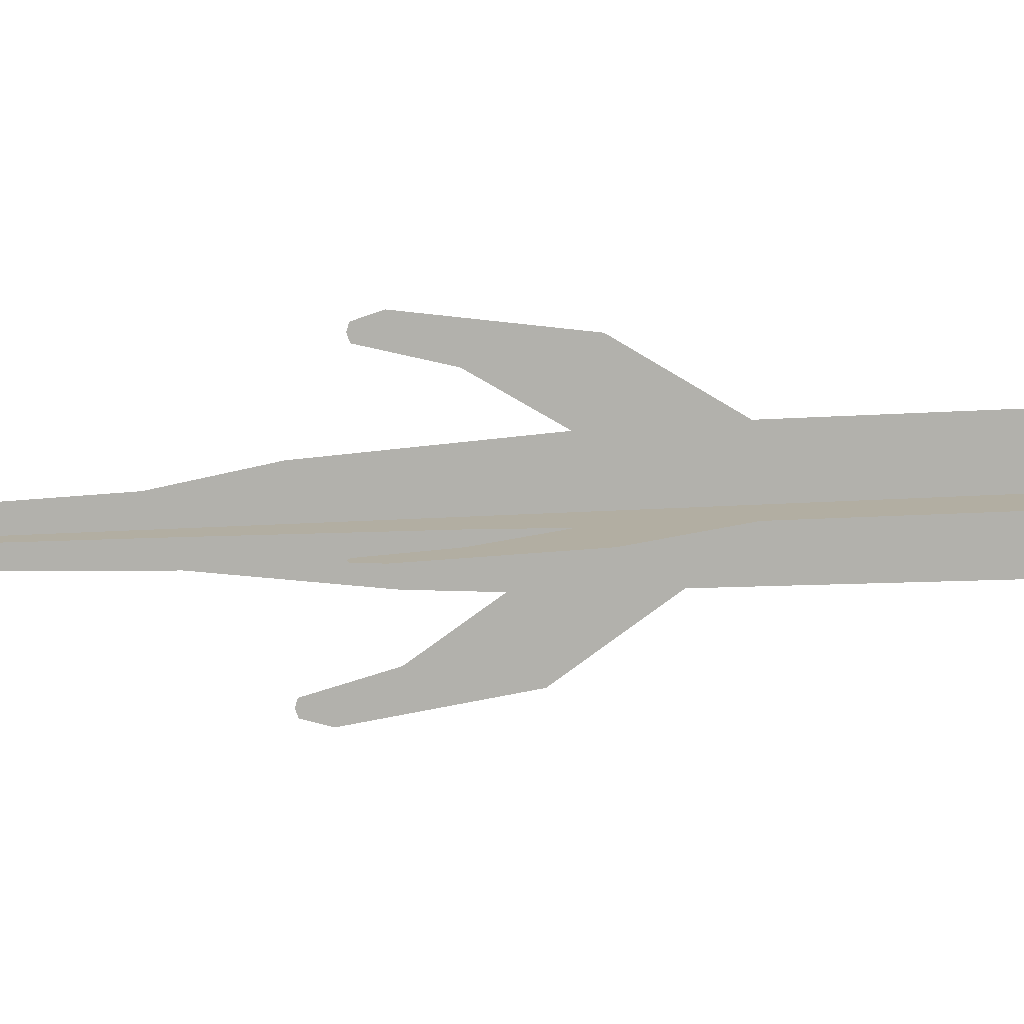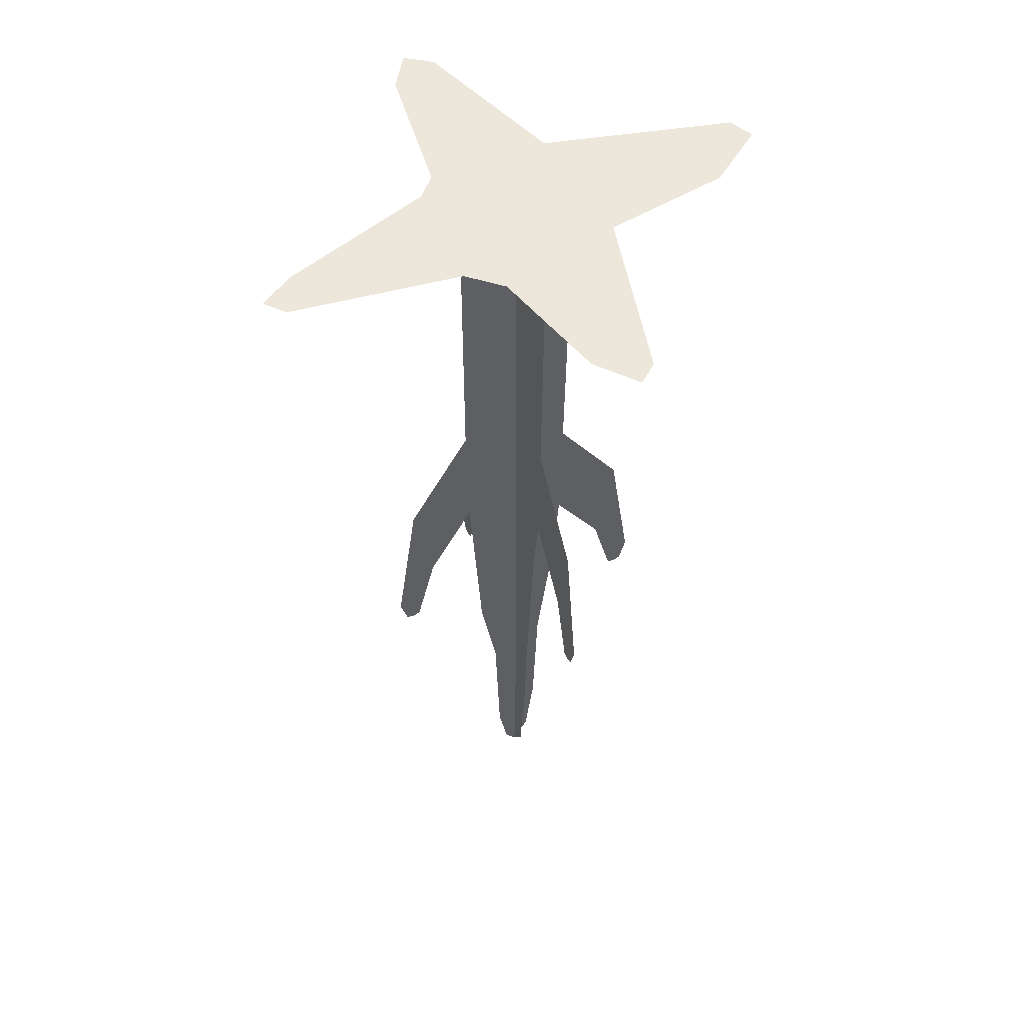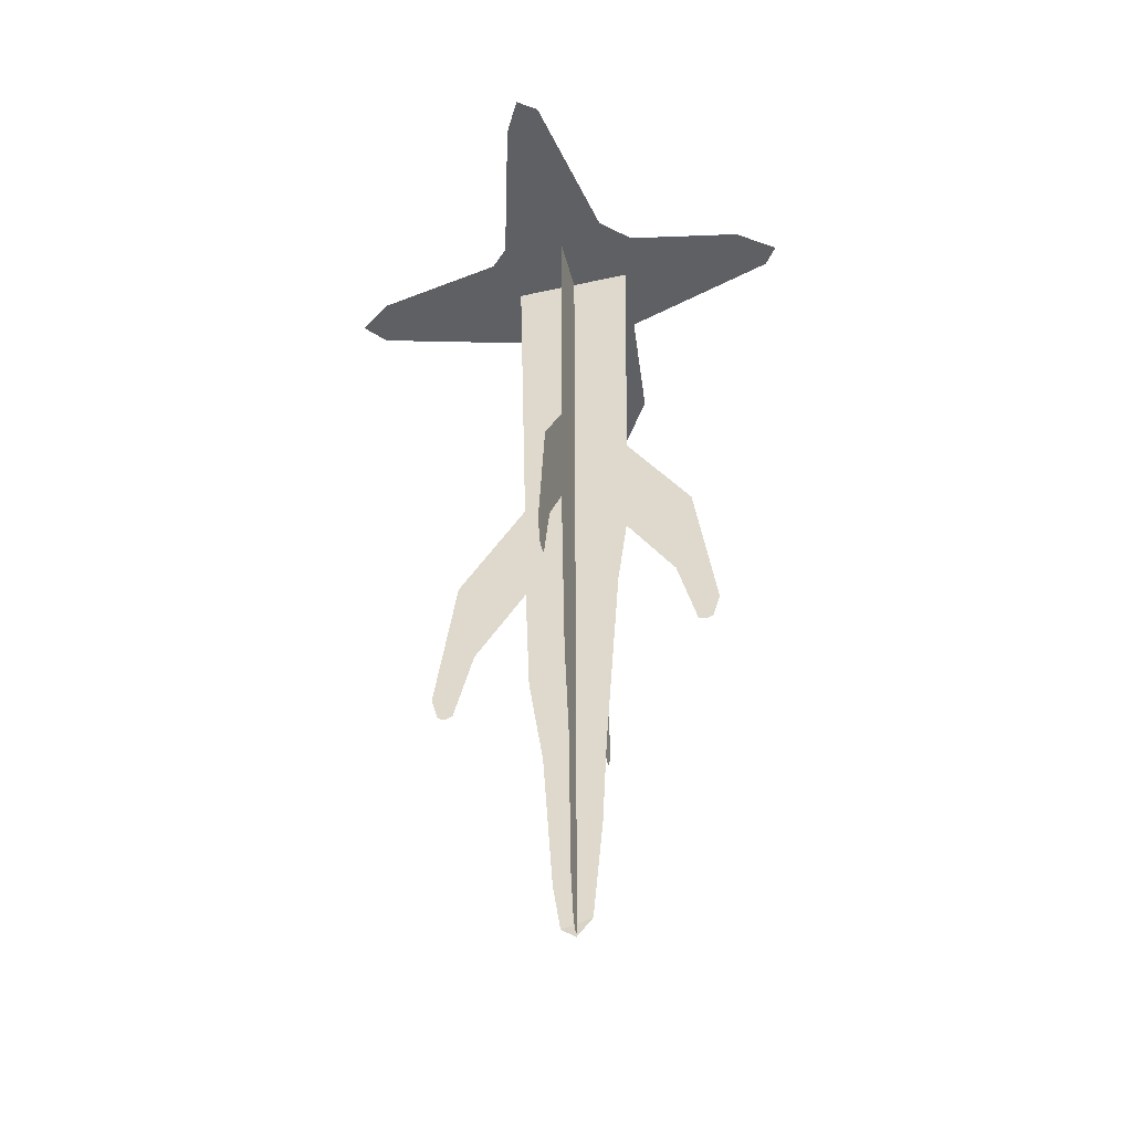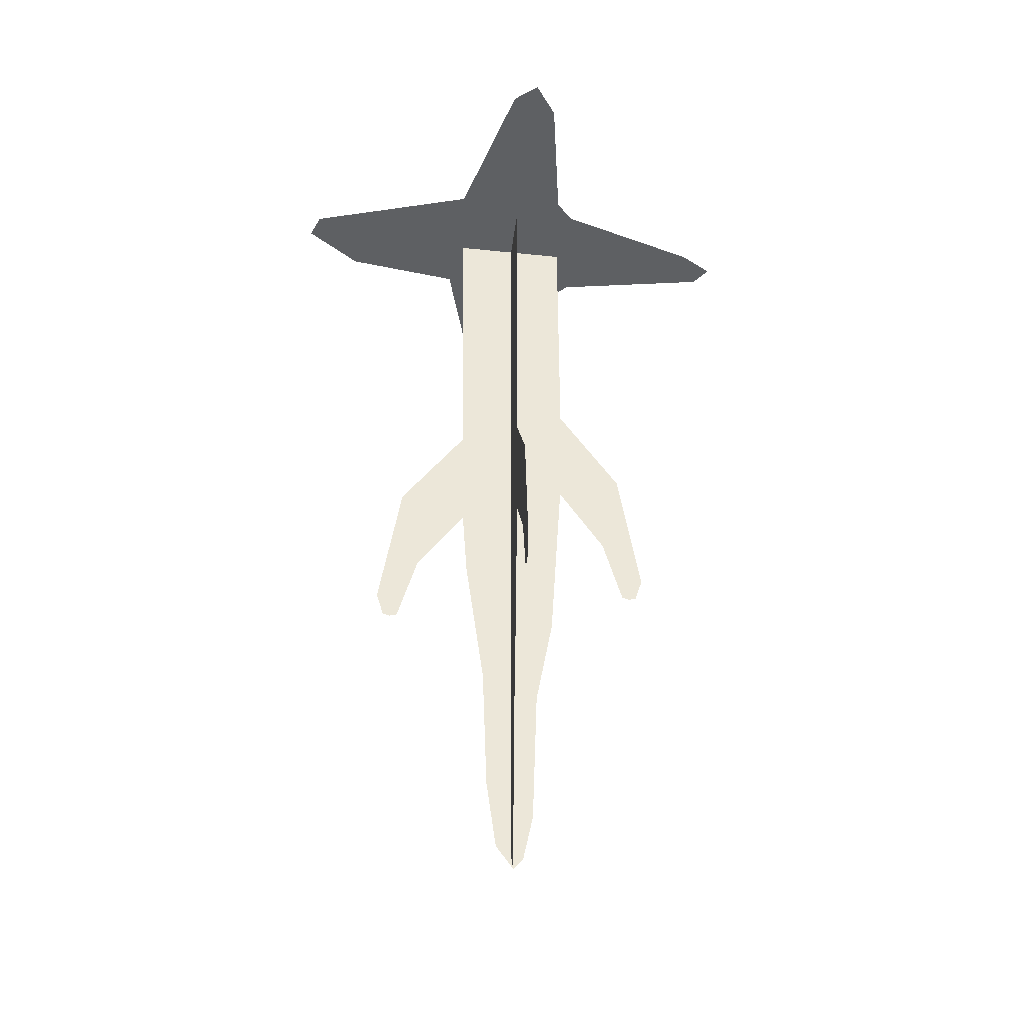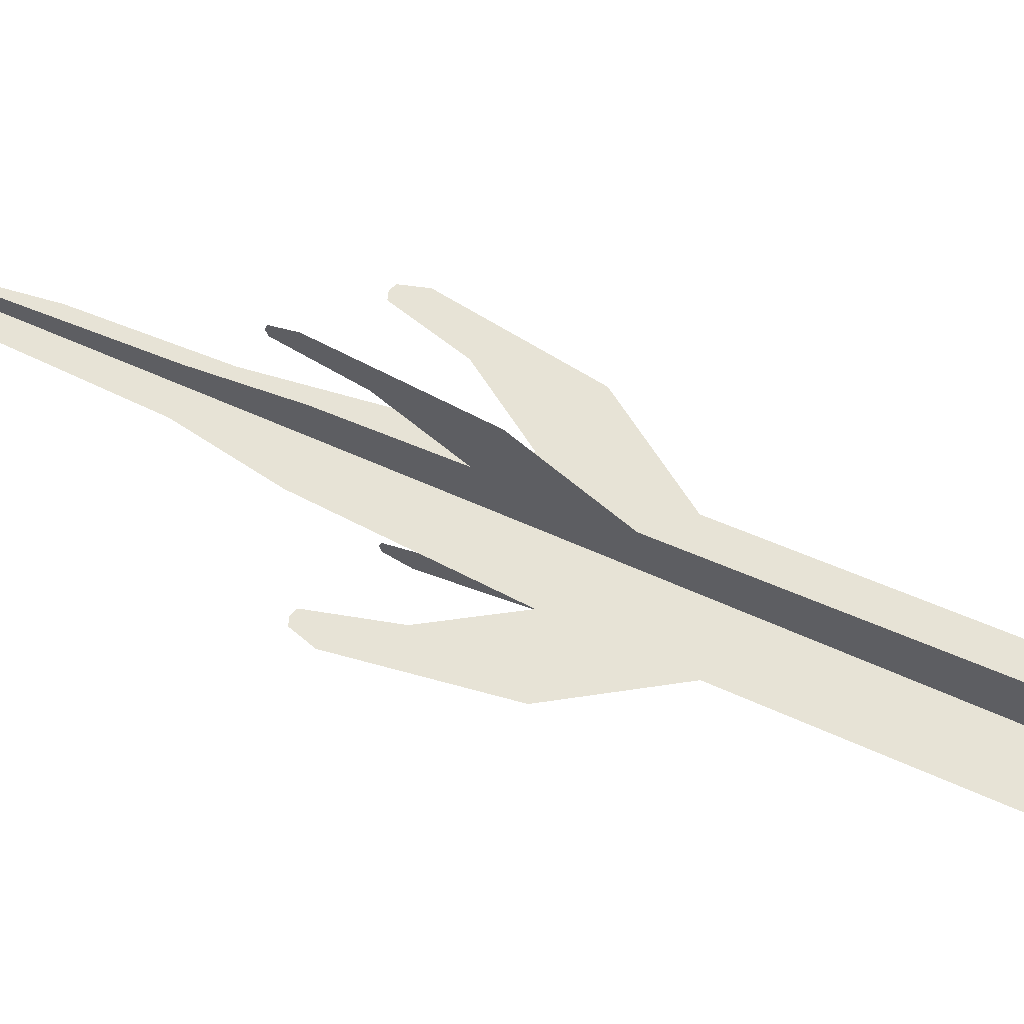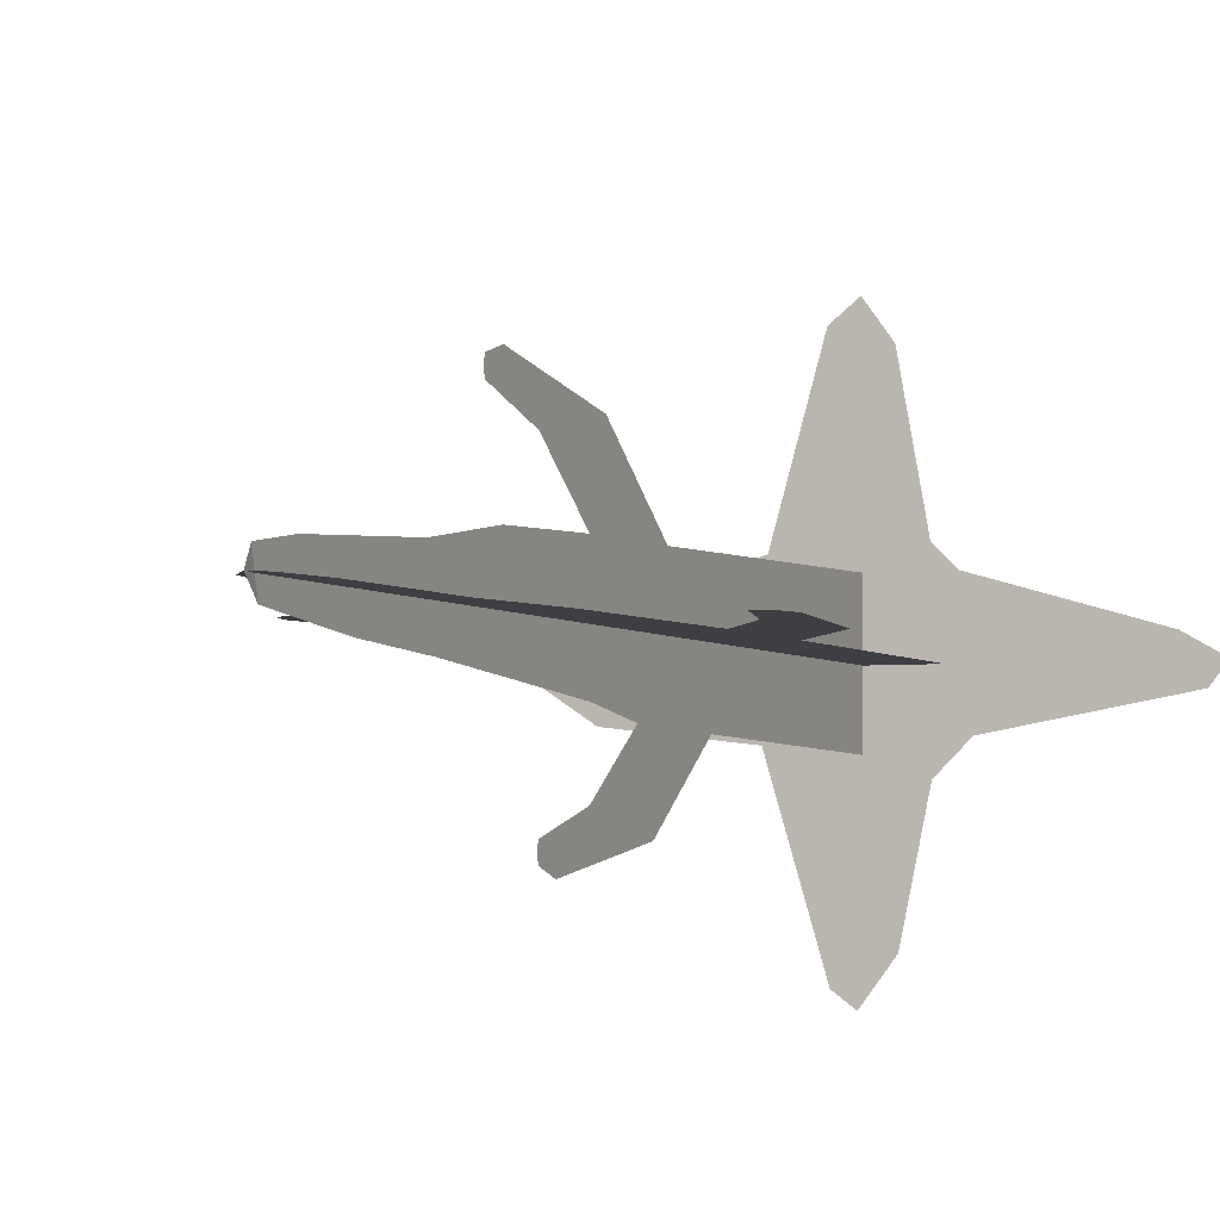
<metadata>
{"format":"obj","ext":"obj","renderer":"f3d","projection":"perspective","resolution":1024,"background":"white","views":[{"elev":-78.9,"azim":92.4,"up":"+Z"},{"elev":51.9,"azim":153.6,"up":"+Y"},{"elev":-45.3,"azim":104.3,"up":"+Y"},{"elev":-42.7,"azim":-7.1,"up":"+Y"},{"elev":62.7,"azim":114.4,"up":"+Z"},{"elev":-3.8,"azim":22.1,"up":"+Z"}]}
</metadata>
<code>
v 0 -170 -22
v 0 -200 -42
v 0 -230 -50
v 0 -231 -53
v 0 -230 -56
v 0 -220 -59
v 0 -160 -50
v 0 -120 -23
v 0 0 -25
v 0 0 26
v 0 -150 22
v 0 -190 50
v 0 -250 59
v 0 -260 56
v 0 -261 53
v 0 -260 50
v 0 -230 42
v 0 -200 21
v 0 -250 19
v 0 -290 13
v 0 -350 9
v 0 -370 6
v 1 -375 0
v 0 -367 -6
v 0 -325 -10
v 0 -285 -12
v 0 -200 -18
v -22 -190 0
v -42 -220 0
v -50 -250 0
v -53 -251 0
v -56 -250 0
v -59 -240 0
v -50 -180 0
v -23 -140 0
v -25 0 0
v 24 0 0
v 24 -120 0
v 50 -160 0
v 59 -220 0
v 56 -230 0
v 53 -231 0
v 50 -230 0
v 42 -200 0
v 23 -170 0
v 18 -250 0
v 11 -290 0
v 9 -350 0
v 5 -370 0
v -6 -365 0
v -10 -335 0
v -12 -280 0
v -20 -220 0
v -10 0 96
v 0 0 104
v 10 0 90
v 20 0 34
v 28 0 26
v 90 0 8
v 104 0 0
v 98 0 -8
v 32 0 -20
v 20 0 -32
v 10 0 -80
v -2 0 -96
v -10 0 -90
v -30 0 -22
v -80 0 -16
v -104 0 0
v -100 0 10
v -28 0 32
f 17 18 12
f 12 18 1
f 12 1 11
f 11 1 7
f 11 7 8
f 15 16 14
f 14 16 17
f 14 17 13
f 13 17 12
f 10 11 8
f 10 8 9
f 1 18 27
f 27 18 19
f 27 19 26
f 26 19 20
f 26 20 25
f 25 20 21
f 25 21 24
f 24 21 22
f 24 22 23
f 4 5 3
f 3 5 6
f 3 6 2
f 2 6 7
f 2 7 1
f 35 36 37
f 35 37 28
f 35 28 29
f 35 29 30
f 35 30 34
f 34 30 31
f 34 31 32
f 34 32 33
f 41 42 40
f 40 42 43
f 40 43 39
f 39 43 44
f 39 44 38
f 38 44 45
f 38 45 37
f 37 45 46
f 37 46 47
f 49 23 37
f 49 37 47
f 49 47 48
f 37 23 50
f 37 50 51
f 37 51 52
f 37 52 53
f 37 53 28
f 55 56 54
f 54 56 57
f 54 57 71
f 71 57 58
f 71 58 70
f 70 58 59
f 70 59 60
f 70 60 69
f 69 60 61
f 69 61 68
f 68 61 62
f 68 62 67
f 67 62 63
f 67 63 64
f 64 65 66
f 64 66 67

</code>
